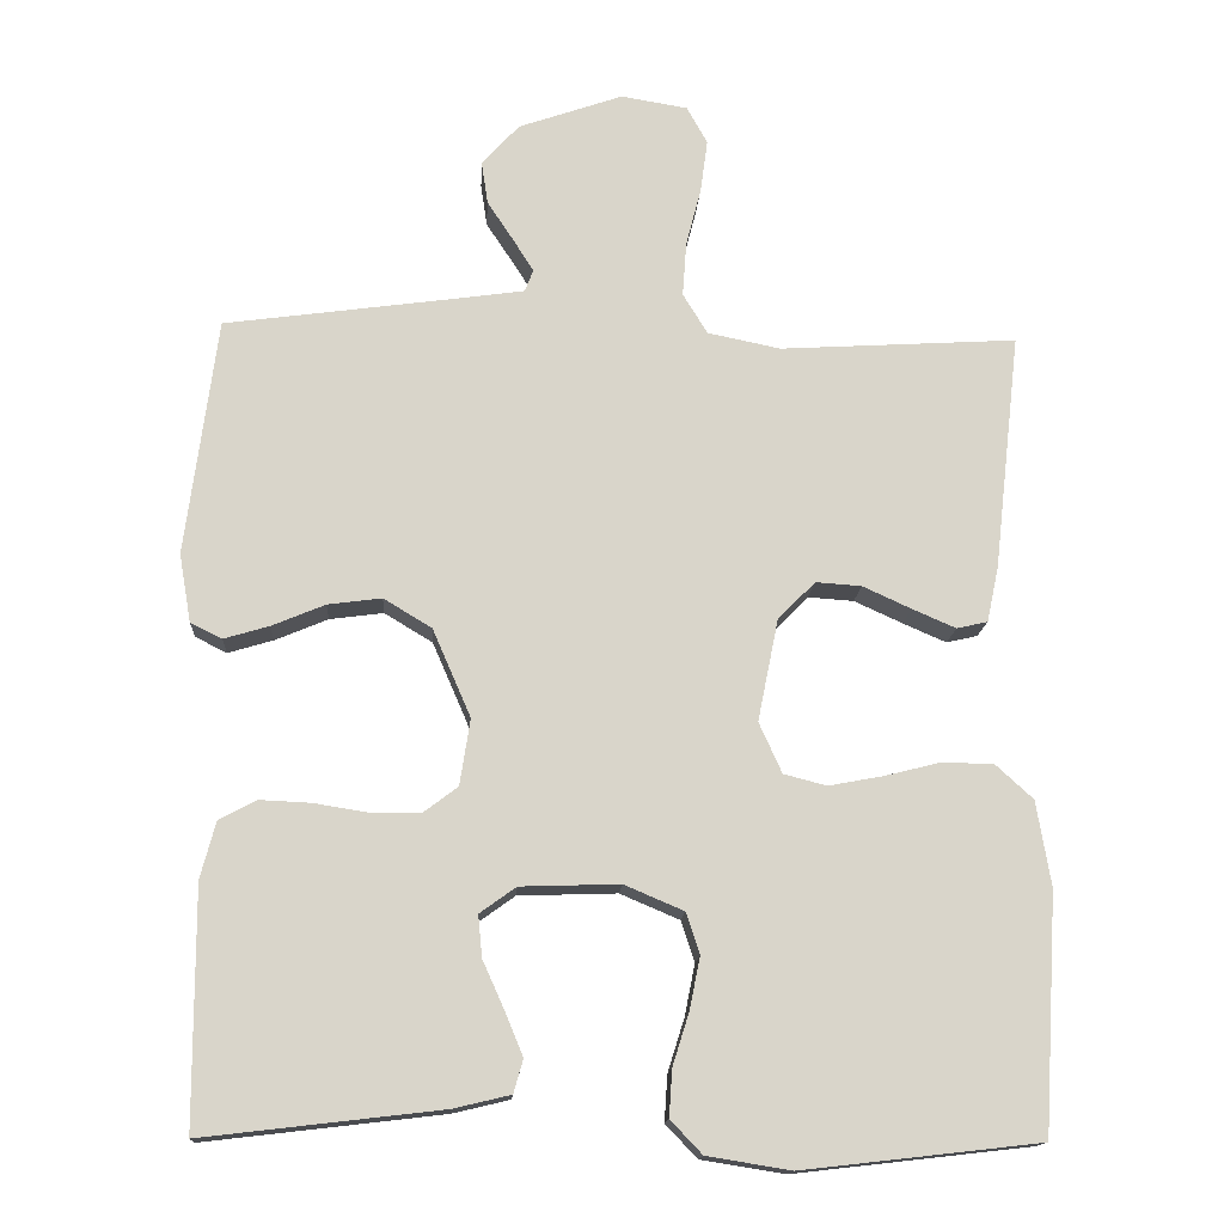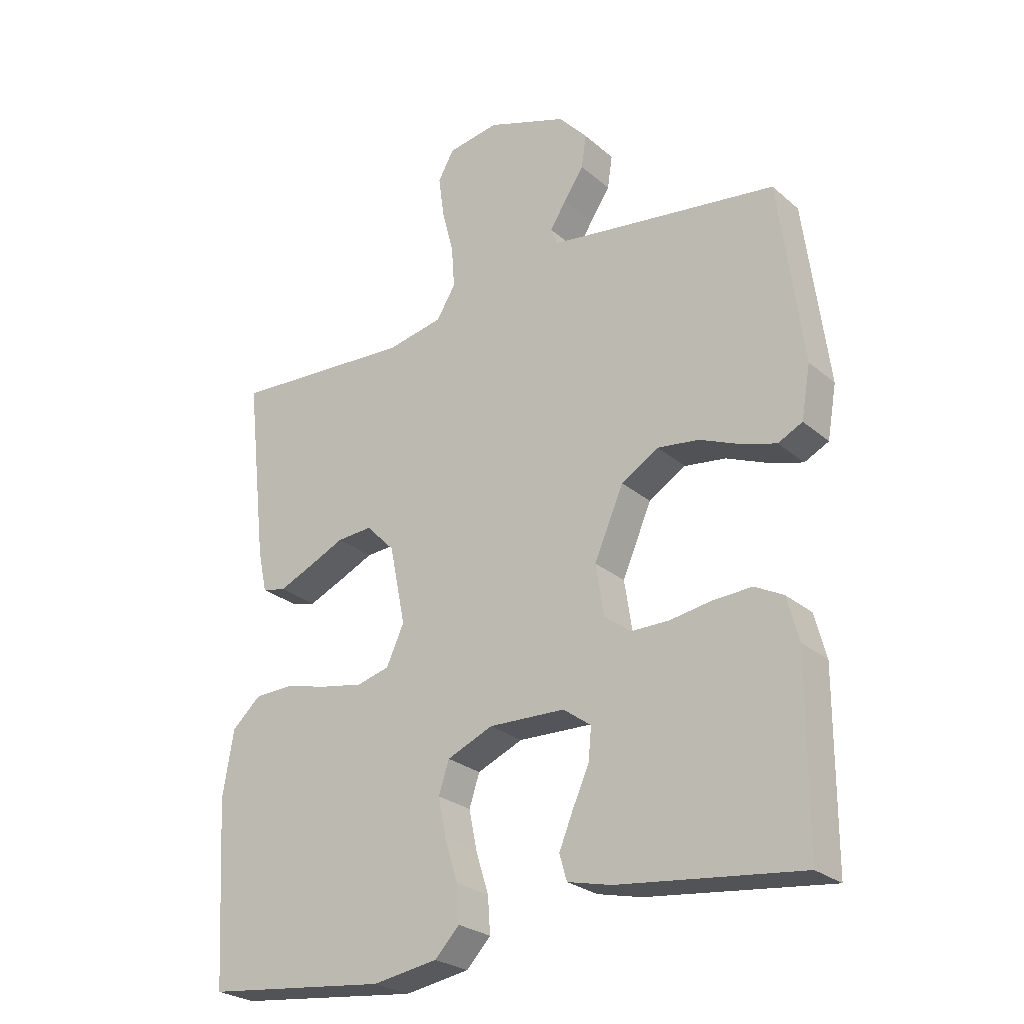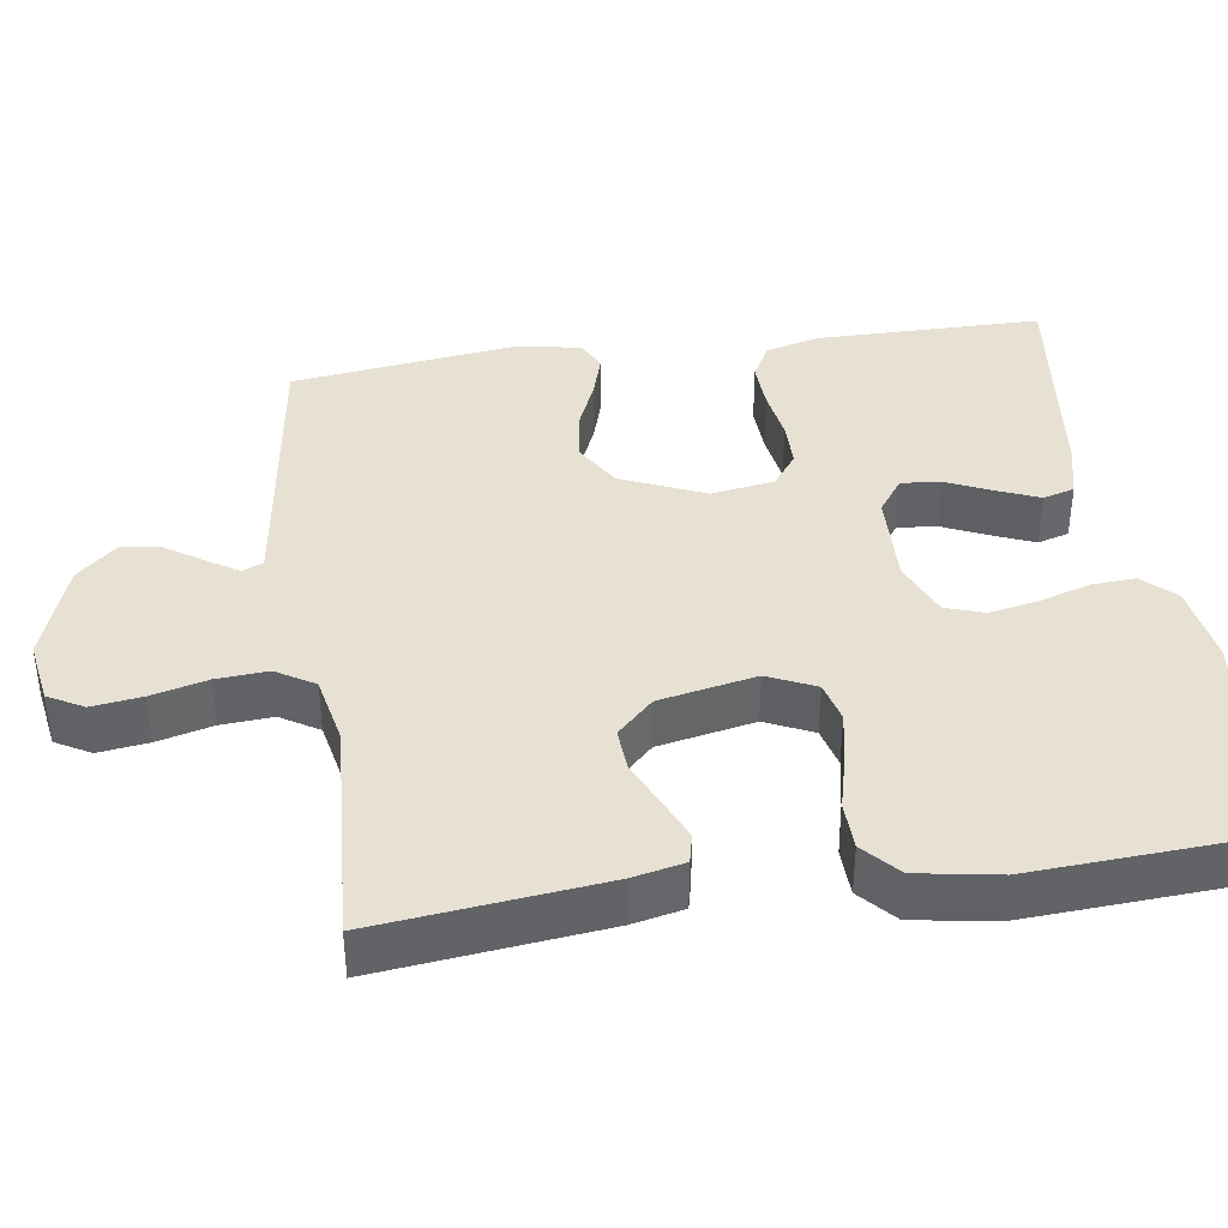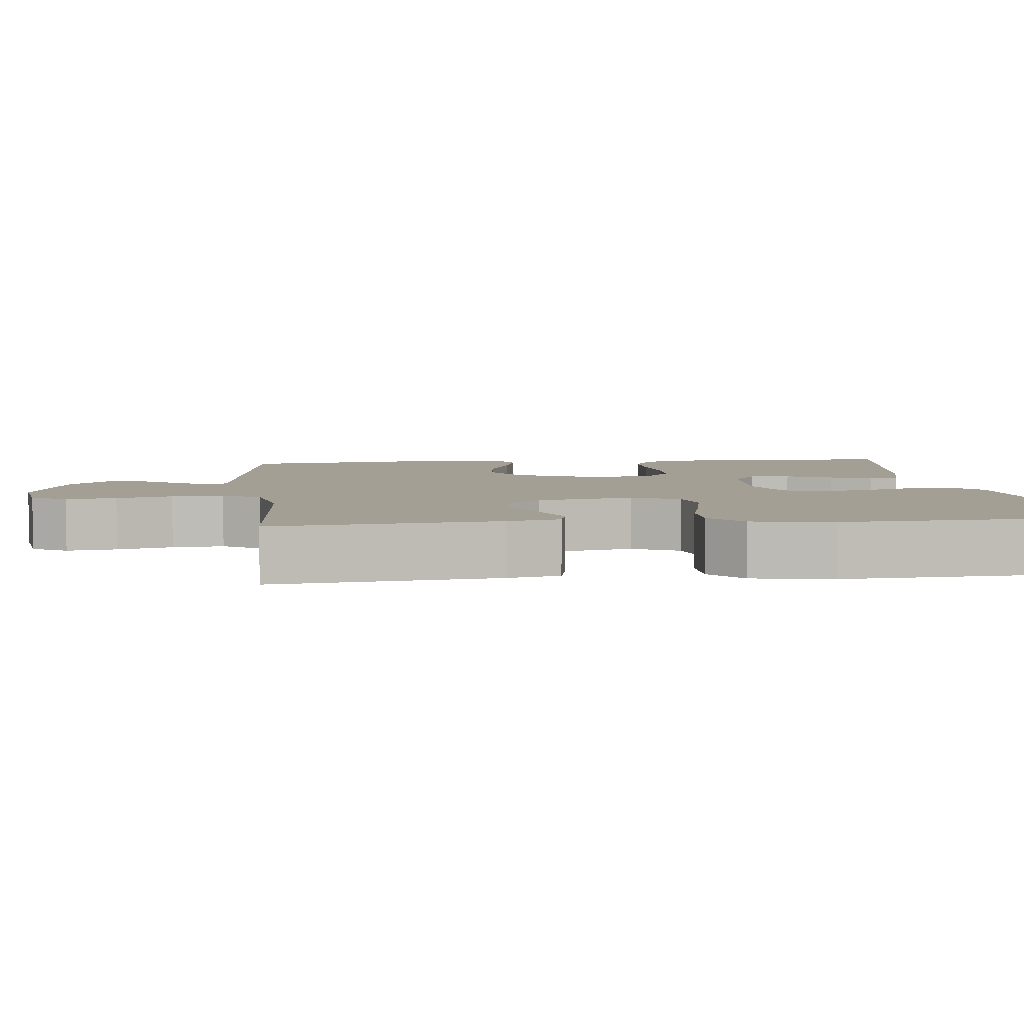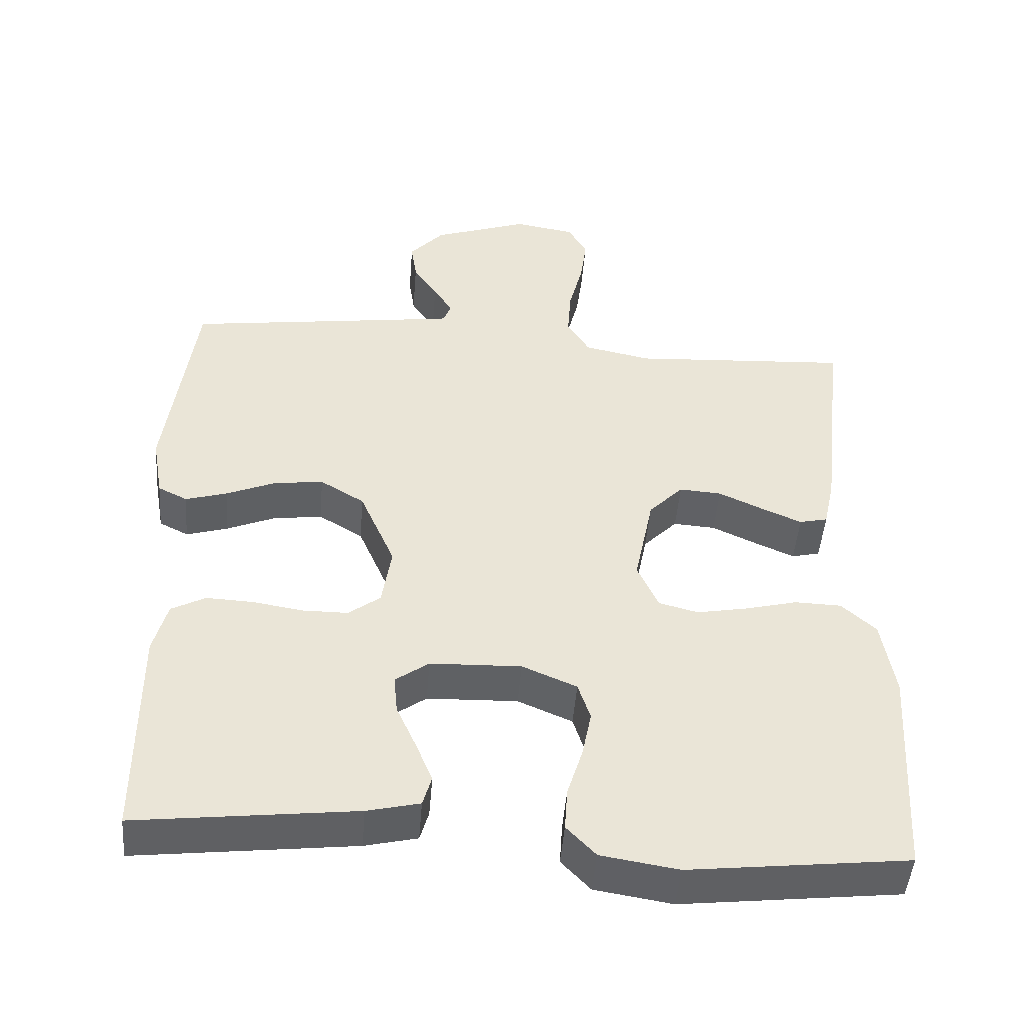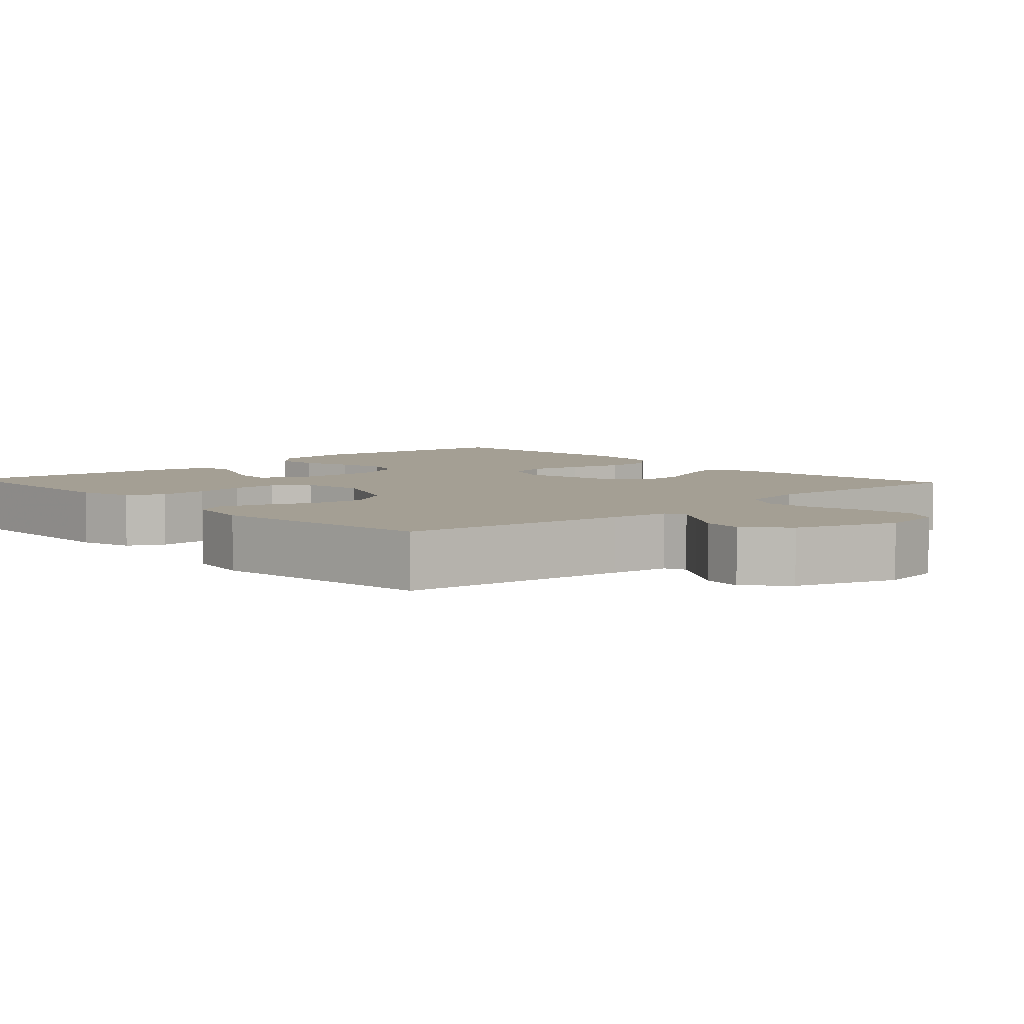
<metadata>
{"format":"obj","ext":"obj","renderer":"f3d","projection":"perspective","resolution":1024,"background":"white","views":[{"elev":-15.0,"azim":-3.4,"up":"+Z"},{"elev":-26.0,"azim":-142.9,"up":"+Z"},{"elev":39.5,"azim":81.8,"up":"+Y"},{"elev":5.5,"azim":84.2,"up":"+Y"},{"elev":-47.2,"azim":-4.5,"up":"+Z"},{"elev":5.6,"azim":-42.6,"up":"+Y"}]}
</metadata>
<code>
v 0.5 0.07 0.5
v 0.466 0.07 0.2
v 0.451 0.07 0.13
v 0.412 0.07 0.121
v 0.357 0.07 0.145
v 0.296 0.07 0.173
v 0.238 0.07 0.177
v 0.191 0.07 0.129
v 0.165 0.07 0
v 0.194 0.07 -0.064
v 0.248 0.07 -0.078
v 0.317 0.07 -0.065
v 0.389 0.07 -0.047
v 0.453 0.07 -0.049
v 0.5 0.07 -0.092
v 0.518 0.07 -0.2
v 0.5 0.07 -0.5
v 0.2 0.07 -0.534
v 0.094 0.07 -0.517
v 0.054 0.07 -0.475
v 0.058 0.07 -0.416
v 0.079 0.07 -0.349
v 0.092 0.07 -0.284
v 0.075 0.07 -0.232
v 0 0.07 -0.2
v -0.125 0.07 -0.204
v -0.171 0.07 -0.237
v -0.166 0.07 -0.29
v -0.139 0.07 -0.35
v -0.116 0.07 -0.406
v -0.128 0.07 -0.448
v -0.2 0.07 -0.465
v -0.5 0.07 -0.5
v -0.501 0.07 -0.2
v -0.482 0.07 -0.128
v -0.435 0.07 -0.103
v -0.371 0.07 -0.106
v -0.302 0.07 -0.117
v -0.24 0.07 -0.117
v -0.196 0.07 -0.084
v -0.183 0.07 0
v -0.231 0.07 0.111
v -0.292 0.07 0.148
v -0.36 0.07 0.139
v -0.427 0.07 0.111
v -0.484 0.07 0.094
v -0.524 0.07 0.114
v -0.539 0.07 0.2
v -0.5 0.07 0.5
v -0.2 0.07 0.541
v -0.123 0.07 0.552
v -0.112 0.07 0.58
v -0.138 0.07 0.621
v -0.171 0.07 0.671
v -0.179 0.07 0.725
v -0.132 0.07 0.777
v 0 0.07 0.823
v 0.084 0.07 0.809
v 0.11 0.07 0.762
v 0.101 0.07 0.695
v 0.082 0.07 0.621
v 0.077 0.07 0.552
v 0.108 0.07 0.501
v 0.2 0.07 0.482
v 0.5 0 0.5
v 0.466 0 0.2
v 0.451 0 0.13
v 0.412 0 0.121
v 0.357 0 0.145
v 0.296 0 0.173
v 0.238 0 0.177
v 0.191 0 0.129
v 0.165 0 0
v 0.194 0 -0.064
v 0.248 0 -0.078
v 0.317 0 -0.065
v 0.389 0 -0.047
v 0.453 0 -0.049
v 0.5 0 -0.092
v 0.518 0 -0.2
v 0.5 0 -0.5
v 0.2 0 -0.534
v 0.094 0 -0.517
v 0.054 0 -0.475
v 0.058 0 -0.416
v 0.079 0 -0.349
v 0.092 0 -0.284
v 0.075 0 -0.232
v 0 0 -0.2
v -0.125 0 -0.204
v -0.171 0 -0.237
v -0.166 0 -0.29
v -0.139 0 -0.35
v -0.116 0 -0.406
v -0.128 0 -0.448
v -0.2 0 -0.465
v -0.5 0 -0.5
v -0.501 0 -0.2
v -0.482 0 -0.128
v -0.435 0 -0.103
v -0.371 0 -0.106
v -0.302 0 -0.117
v -0.24 0 -0.117
v -0.196 0 -0.084
v -0.183 0 0
v -0.231 0 0.111
v -0.292 0 0.148
v -0.36 0 0.139
v -0.427 0 0.111
v -0.484 0 0.094
v -0.524 0 0.114
v -0.539 0 0.2
v -0.5 0 0.5
v -0.2 0 0.541
v -0.123 0 0.552
v -0.112 0 0.58
v -0.138 0 0.621
v -0.171 0 0.671
v -0.179 0 0.725
v -0.132 0 0.777
v 0 0 0.823
v 0.084 0 0.809
v 0.11 0 0.762
v 0.101 0 0.695
v 0.082 0 0.621
v 0.077 0 0.552
v 0.108 0 0.501
v 0.2 0 0.482
f 58 59 60 61
f 58 61 62
f 57 58 62
f 56 57 62
f 53 54 55 56
f 52 53 56 62
f 51 52 62 63
f 47 48 49 50
f 47 50 51 63
f 44 45 46 47
f 35 36 37 38
f 35 38 39
f 34 35 39
f 33 34 39
f 32 33 39 40
f 28 29 30 31
f 28 31 32
f 27 28 32 40
f 19 20 21 22
f 19 22 23
f 18 19 23
f 17 18 23 24
f 15 16 17 24
f 12 13 14 15
f 11 12 15 24
f 3 4 5 6
f 1 2 3 6
f 64 1 6 7
f 44 47 63 64
f 43 44 64
f 42 43 64 7
f 41 42 7 8
f 26 27 40 41
f 25 26 41 8
f 10 11 24 25
f 9 10 25
f 8 9 25
f 125 124 123 122
f 126 125 122
f 126 122 121
f 126 121 120
f 120 119 118 117
f 126 120 117 116
f 127 126 116 115
f 114 113 112 111
f 127 115 114 111
f 111 110 109 108
f 102 101 100 99
f 103 102 99
f 103 99 98
f 103 98 97
f 104 103 97 96
f 95 94 93 92
f 96 95 92
f 104 96 92 91
f 86 85 84 83
f 87 86 83
f 87 83 82
f 88 87 82 81
f 88 81 80 79
f 79 78 77 76
f 88 79 76 75
f 70 69 68 67
f 70 67 66 65
f 71 70 65 128
f 128 127 111 108
f 128 108 107
f 71 128 107 106
f 72 71 106 105
f 105 104 91 90
f 72 105 90 89
f 89 88 75 74
f 89 74 73
f 89 73 72
f 1 65 66 2
f 2 66 67 3
f 3 67 68 4
f 4 68 69 5
f 5 69 70 6
f 6 70 71 7
f 7 71 72 8
f 8 72 73 9
f 9 73 74 10
f 10 74 75 11
f 11 75 76 12
f 12 76 77 13
f 13 77 78 14
f 14 78 79 15
f 15 79 80 16
f 16 80 81 17
f 17 81 82 18
f 18 82 83 19
f 19 83 84 20
f 20 84 85 21
f 21 85 86 22
f 22 86 87 23
f 23 87 88 24
f 24 88 89 25
f 25 89 90 26
f 26 90 91 27
f 27 91 92 28
f 28 92 93 29
f 29 93 94 30
f 30 94 95 31
f 31 95 96 32
f 32 96 97 33
f 33 97 98 34
f 34 98 99 35
f 35 99 100 36
f 36 100 101 37
f 37 101 102 38
f 38 102 103 39
f 39 103 104 40
f 40 104 105 41
f 41 105 106 42
f 42 106 107 43
f 43 107 108 44
f 44 108 109 45
f 45 109 110 46
f 46 110 111 47
f 47 111 112 48
f 48 112 113 49
f 49 113 114 50
f 50 114 115 51
f 51 115 116 52
f 52 116 117 53
f 53 117 118 54
f 54 118 119 55
f 55 119 120 56
f 56 120 121 57
f 57 121 122 58
f 58 122 123 59
f 59 123 124 60
f 60 124 125 61
f 61 125 126 62
f 62 126 127 63
f 63 127 128 64
f 64 128 65 1

</code>
